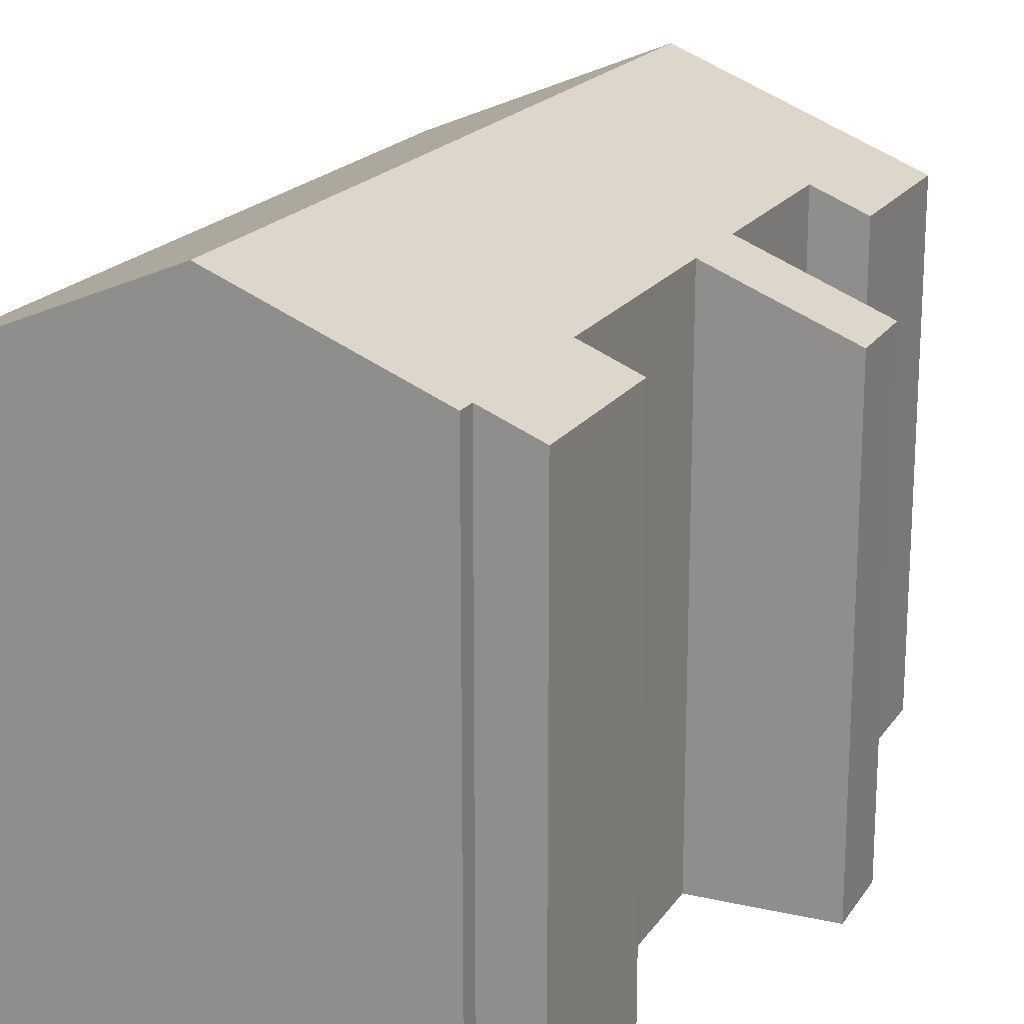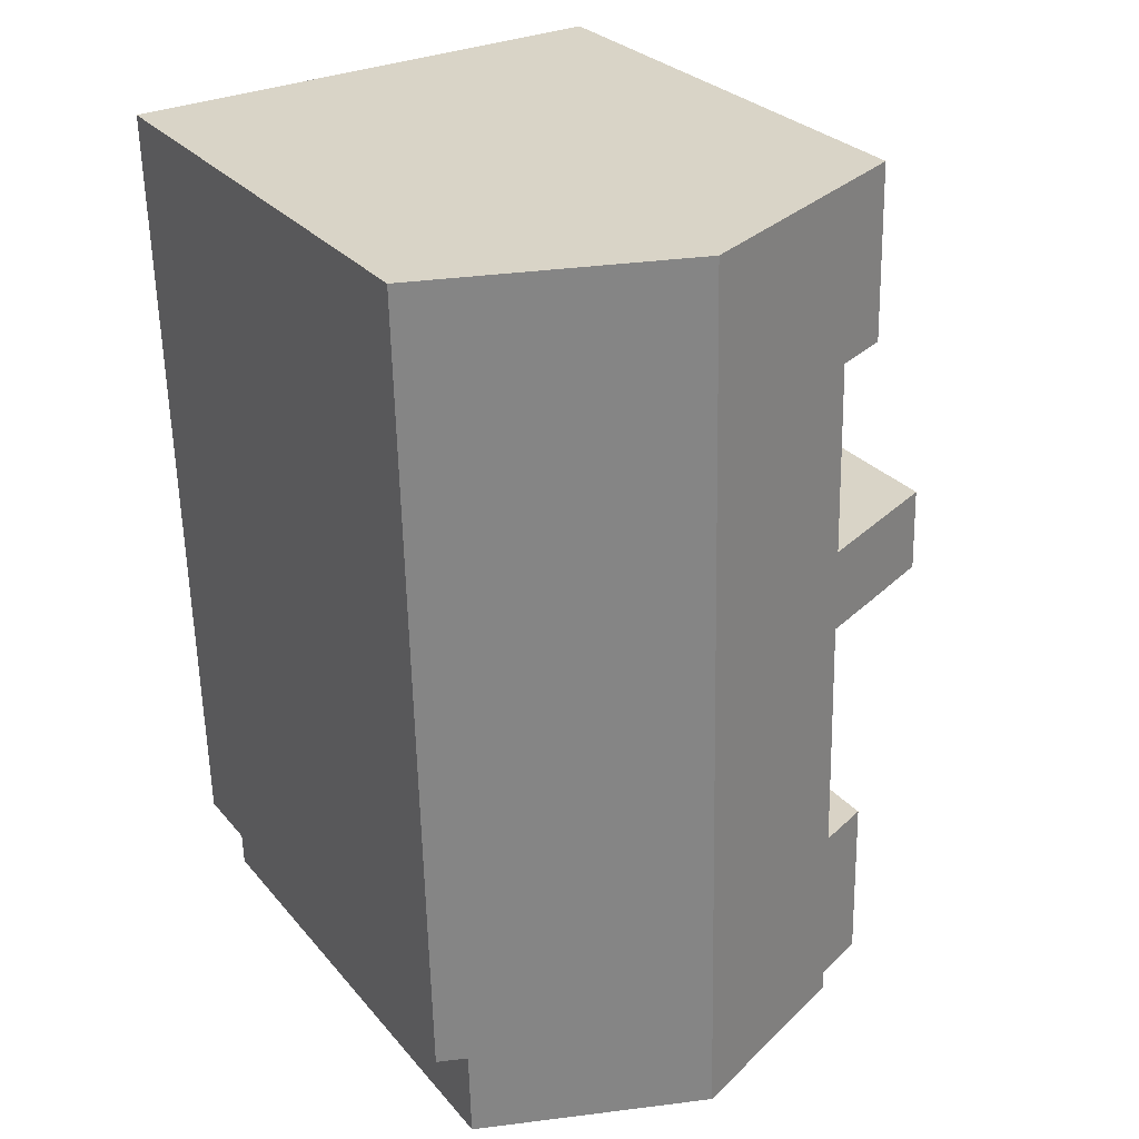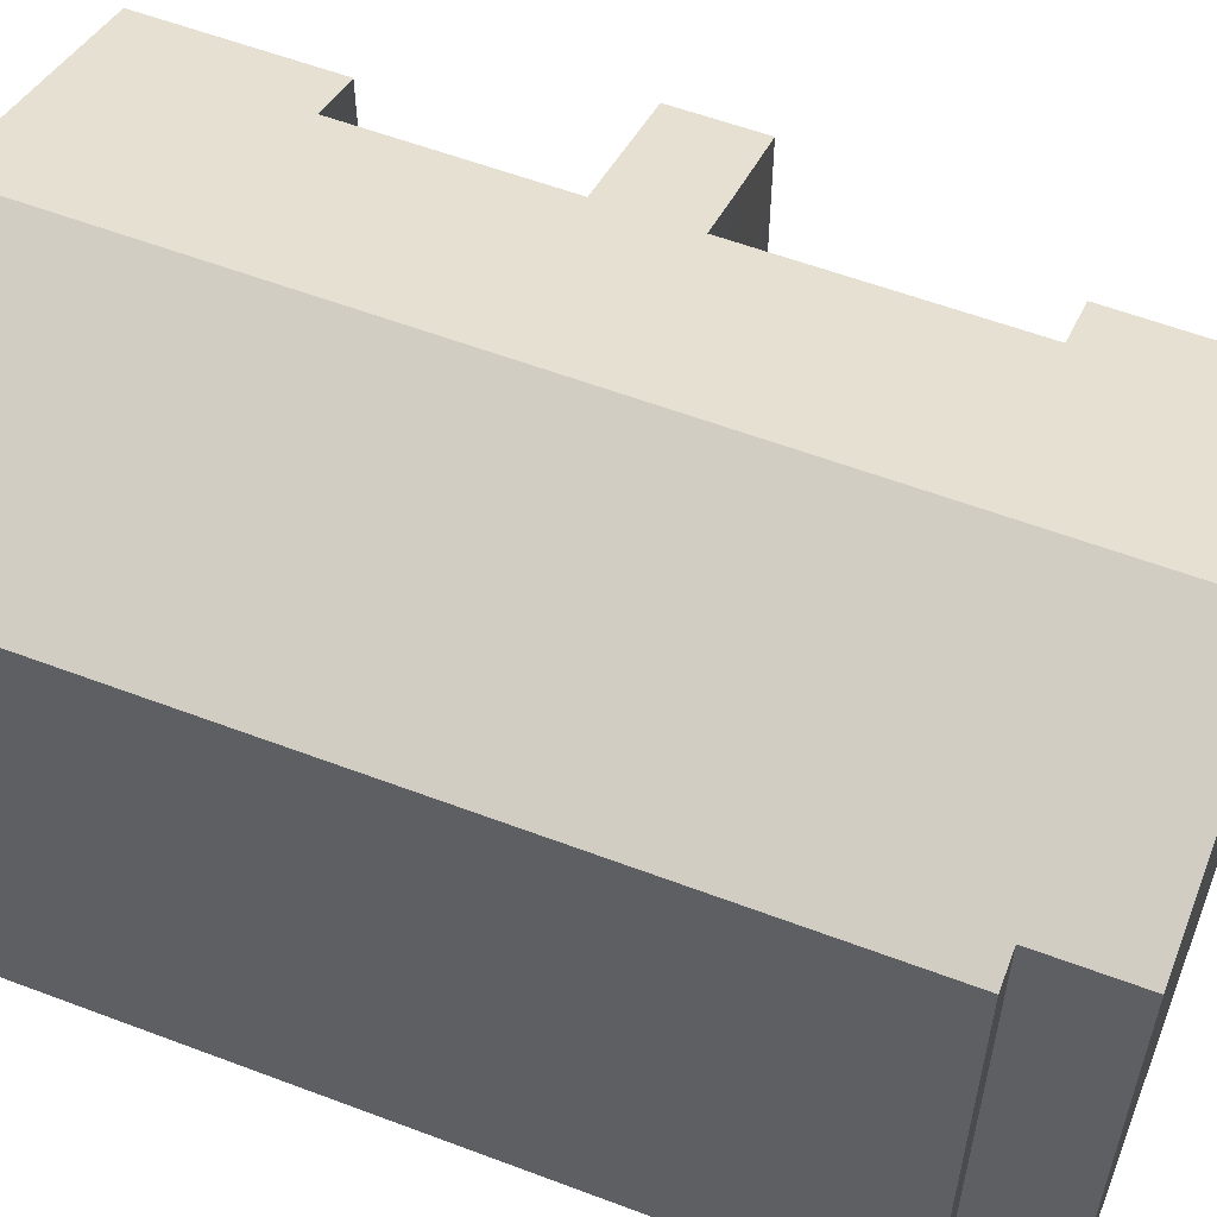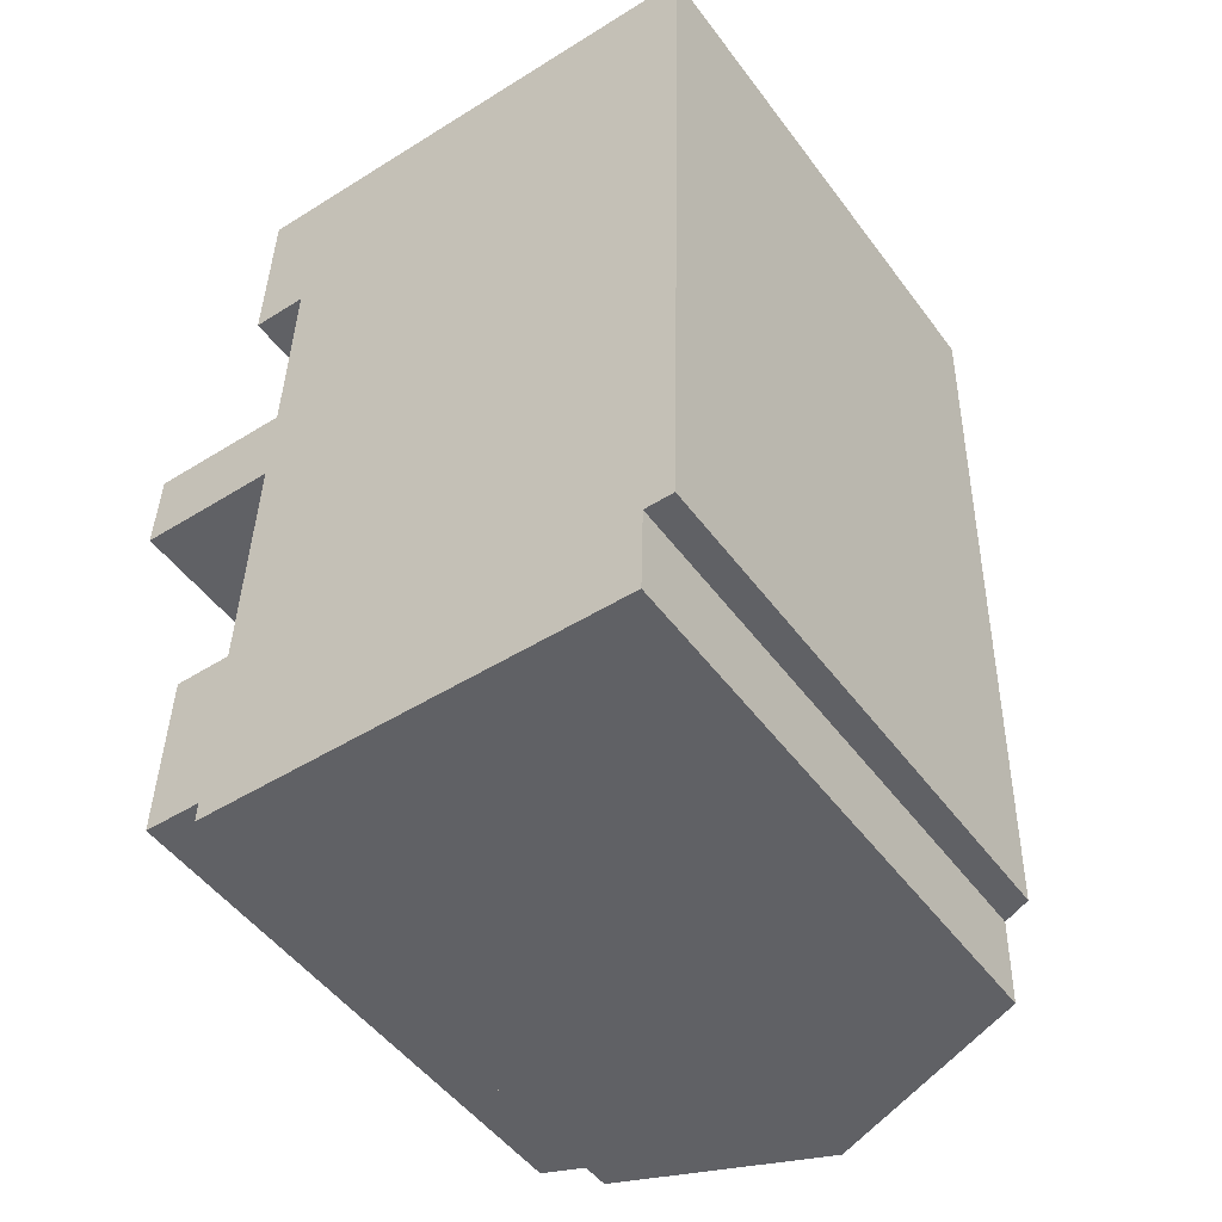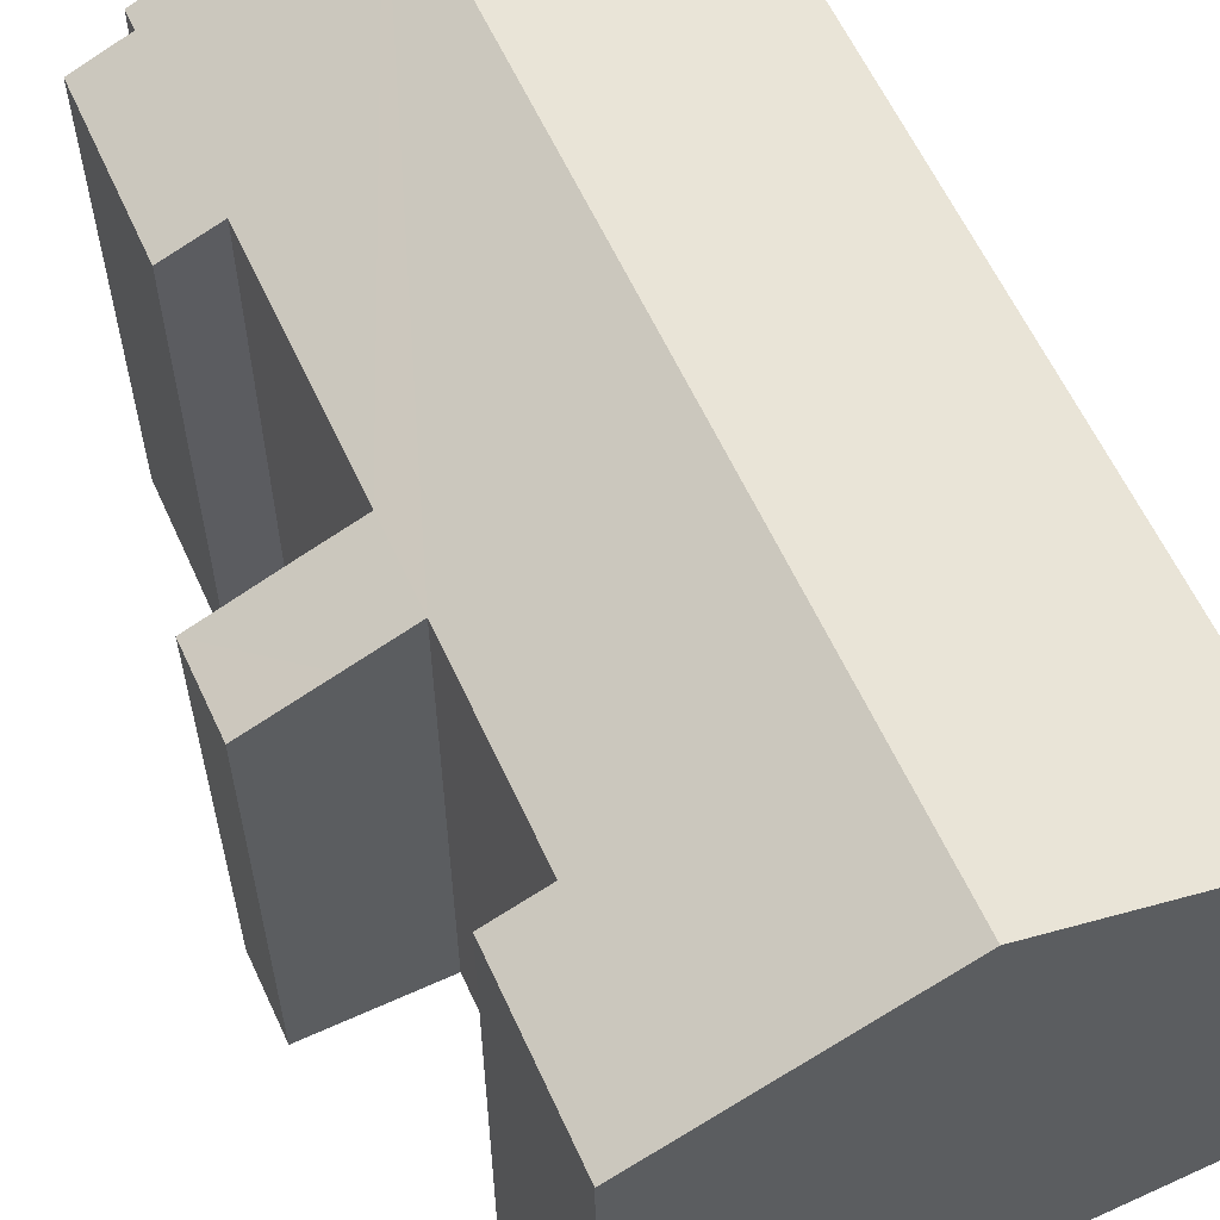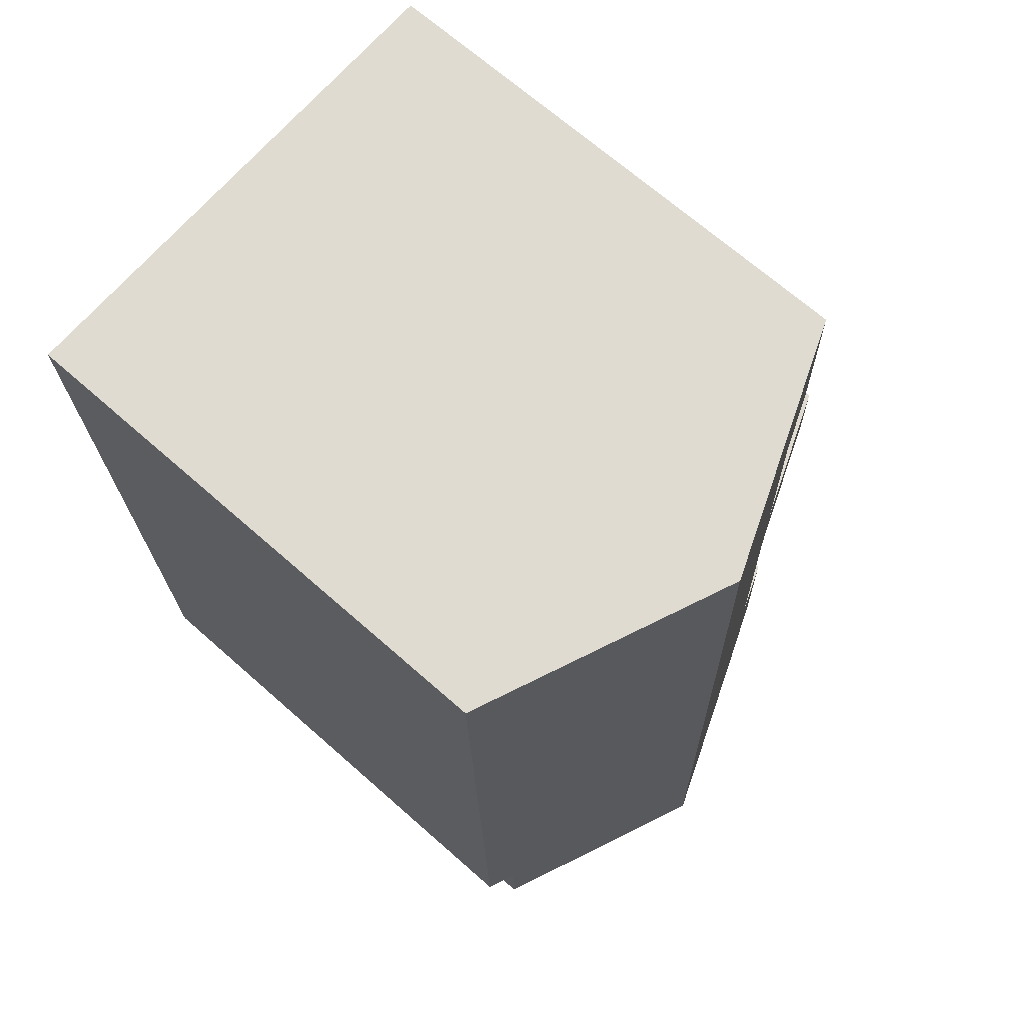
<metadata>
{"format":"obj","ext":"obj","renderer":"f3d","projection":"perspective","resolution":1024,"background":"white","views":[{"elev":19.1,"azim":-154.7,"up":"+Y"},{"elev":28.0,"azim":148.7,"up":"+Z"},{"elev":57.8,"azim":112.9,"up":"+Y"},{"elev":-50.2,"azim":35.2,"up":"+Z"},{"elev":60.7,"azim":-23.1,"up":"+Y"},{"elev":68.3,"azim":131.5,"up":"+Z"}]}
</metadata>
<code>
v  2.113 13.5 2.128
v  0 12.66 7.75e-16
v  0.072 12.66 2.19
v  3.674 14.14 2.08
v  8.96 16.2 11.49
v  2.374 13.55 7.17
v  2.488 13.55 11.7
v  3.807 14.14 7.133
v  8.717 16.2 2.025
v  3.677 14.14 2.183
v  8.367 16.2 -11.59
v  3.604 14.13 -0.115
v  3.547 14.13 -2.122
v  3.423 14.12 -6.493
v  1.992 13.54 -6.473
v  3.307 14.12 -10.93
v  3.293 14.12 -11.45
v  1.895 13.55 -10.89
v  2.057 13.5 -0.073
v  2.297 13.6 -0.081
v  15.22 13.54 1.821
v  15.46 13.54 11.29
v  14.93 13.54 -9.441
v  14.18 13.84 -9.428
v  14.62 13.67 -9.436
v  14.12 13.85 -11.74
v  3.674 -1.274e-16 2.08
v  0.072 -1.341e-16 2.19
v  2.113 -1.303e-16 2.128
v  2.488 -7.162e-16 11.7
v  15.46 -6.913e-16 11.29
v  8.96 -7.037e-16 11.49
v  3.423 3.976e-16 -6.493
v  1.992 3.964e-16 -6.473
v  3.807 -4.368e-16 7.133
v  3.677 -1.337e-16 2.183
v  2.374 -4.39e-16 7.17
v  3.293 7.012e-16 -11.45
v  3.307 6.694e-16 -10.93
v  1.895 6.671e-16 -10.89
v  3.604 7.042e-18 -0.115
v  3.547 1.299e-16 -2.122
v  0 0 0
v  14.18 5.773e-16 -9.428
v  14.93 5.781e-16 -9.441
v  14.62 5.778e-16 -9.436
v  14.12 7.192e-16 -11.74
v  8.367 7.096e-16 -11.59
v  2.297 4.96e-18 -0.081
v  2.057 4.47e-18 -0.073
v  15.22 -1.115e-16 1.821
g defaultobject
f 1 2 3
f 2 1 4
f 5 6 7
f 6 5 8
f 9 8 5
f 8 9 10
f 10 9 4
f 4 9 11
f 4 11 12
f 4 12 2
f 12 11 13
f 13 11 14
f 14 11 15
f 15 11 16
f 16 11 17
f 18 15 16
f 12 19 2
f 19 12 20
f 21 5 22
f 5 21 9
f 9 21 23
f 9 23 24
f 9 24 11
f 24 23 25
f 11 24 26
f 1 27 4
f 27 1 3
f 27 3 28
f 27 28 29
f 30 5 7
f 5 30 22
f 22 30 31
f 31 30 32
f 15 33 14
f 33 15 34
f 27 10 4
f 10 27 8
f 8 27 35
f 35 27 36
f 37 7 6
f 7 37 30
f 38 16 17
f 16 38 39
f 40 15 18
f 15 40 34
f 33 13 14
f 13 33 12
f 12 33 41
f 41 33 42
f 2 28 3
f 28 2 43
f 35 6 8
f 6 35 37
f 25 44 24
f 44 25 23
f 44 23 45
f 44 45 46
f 47 11 26
f 11 47 17
f 17 47 38
f 38 47 48
f 39 18 16
f 18 39 40
f 41 20 12
f 20 41 19
f 19 41 2
f 2 41 49
f 2 49 43
f 43 49 50
f 31 21 22
f 21 31 23
f 23 31 51
f 23 51 45
f 24 47 26
f 47 24 44
f 48 39 38
f 39 34 40
f 34 39 48
f 34 48 47
f 34 47 33
f 33 47 42
f 42 47 44
f 42 44 46
f 42 46 45
f 42 45 51
f 42 51 41
f 41 51 27
f 41 27 28
f 28 27 29
f 27 51 36
f 36 51 35
f 35 30 37
f 30 35 51
f 30 51 31
f 30 31 32
f 50 28 43
f 28 50 49
f 28 49 41

</code>
